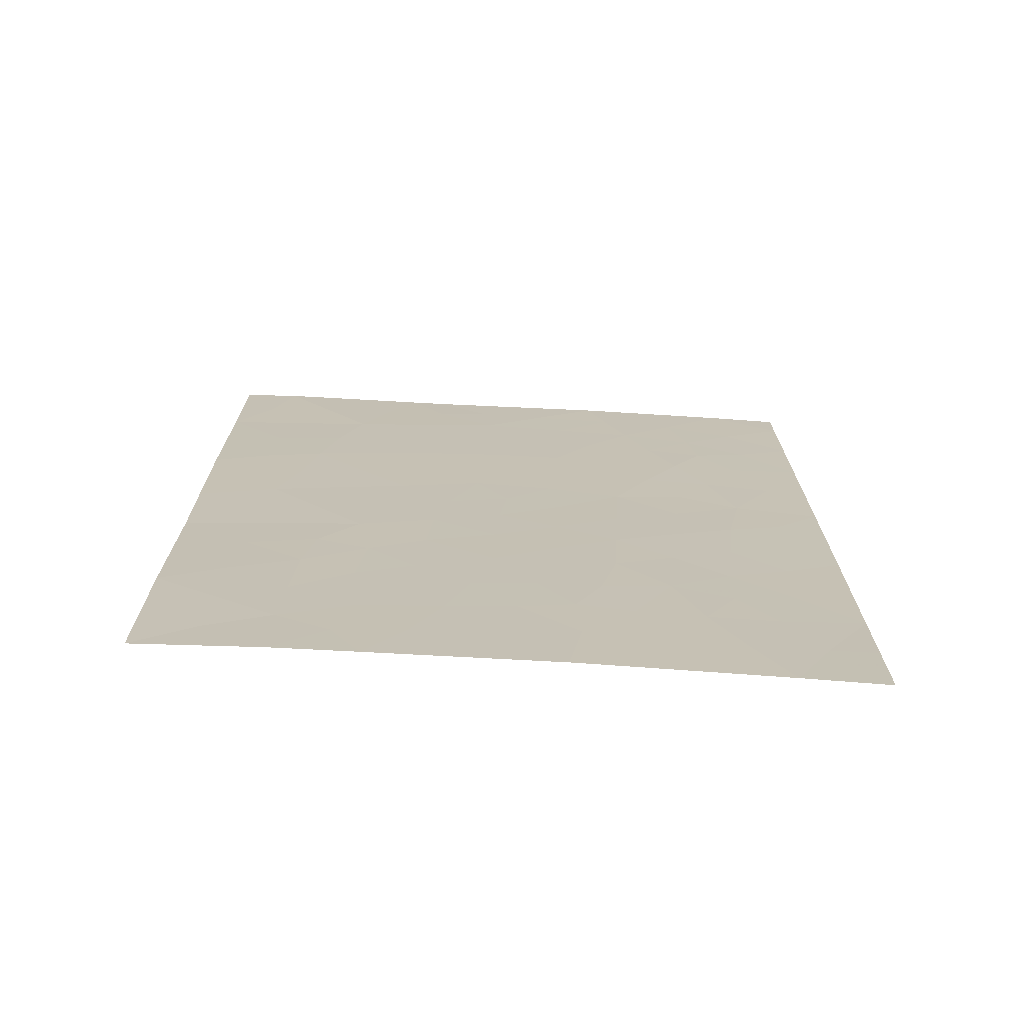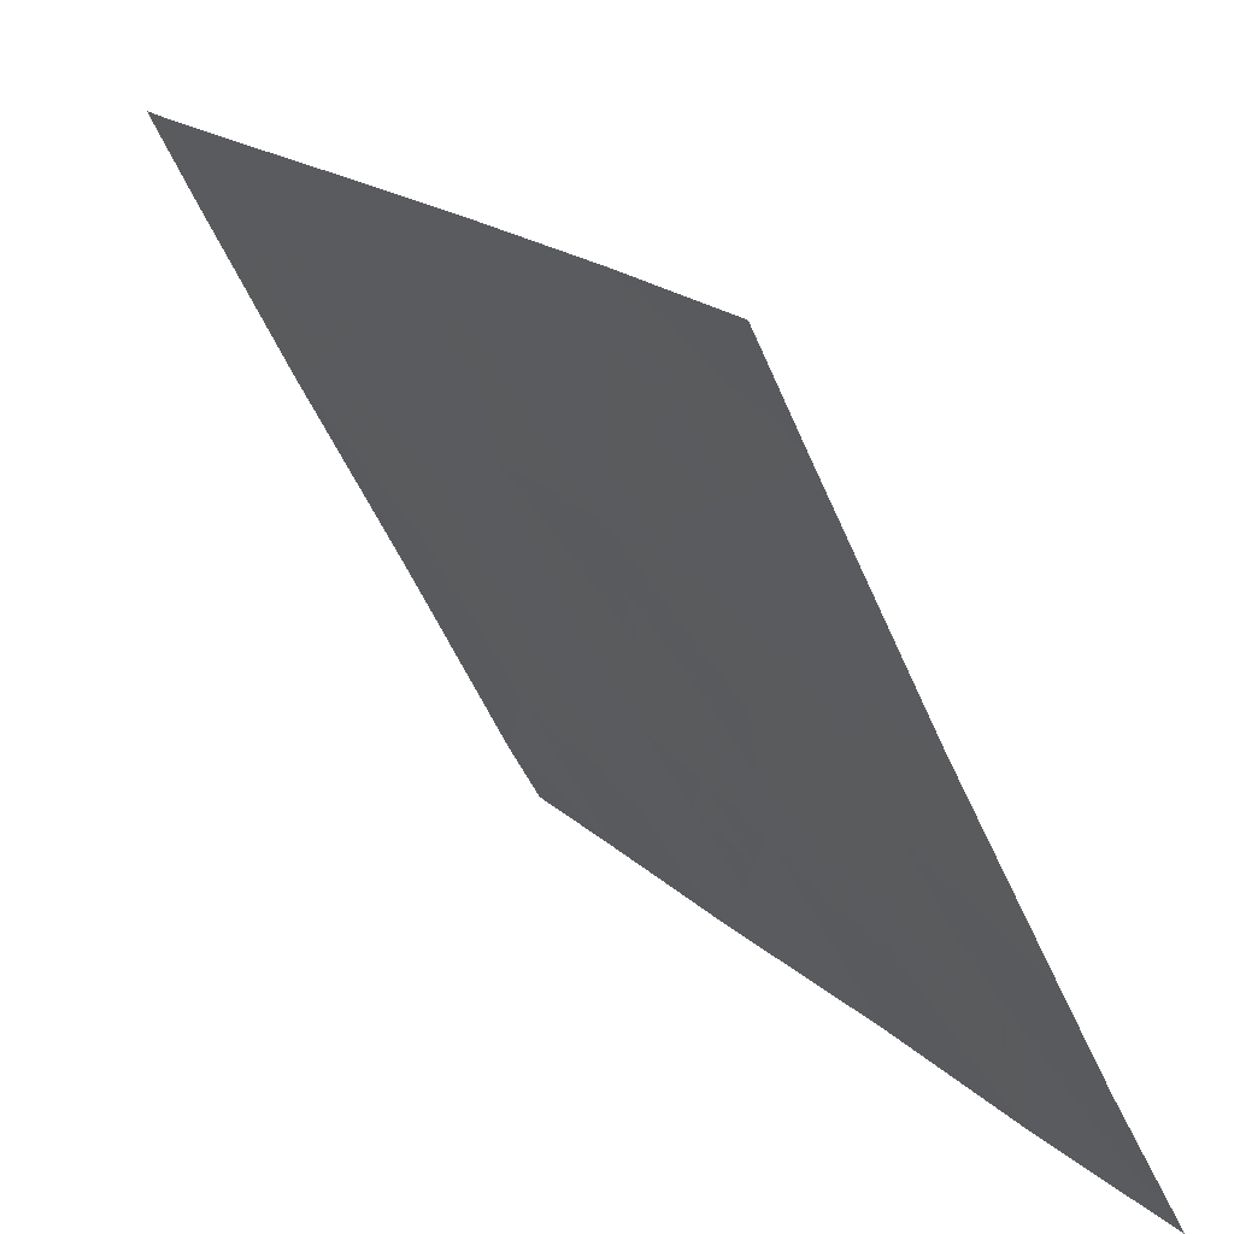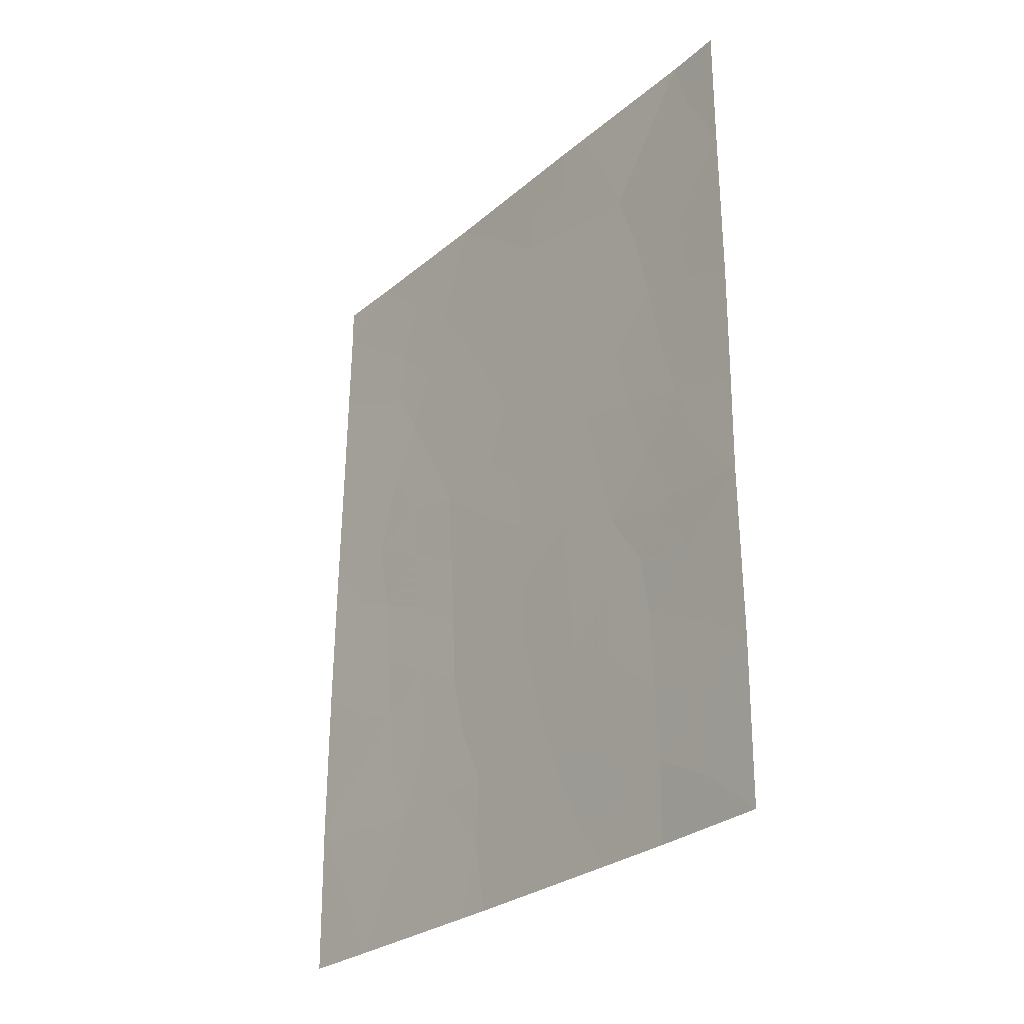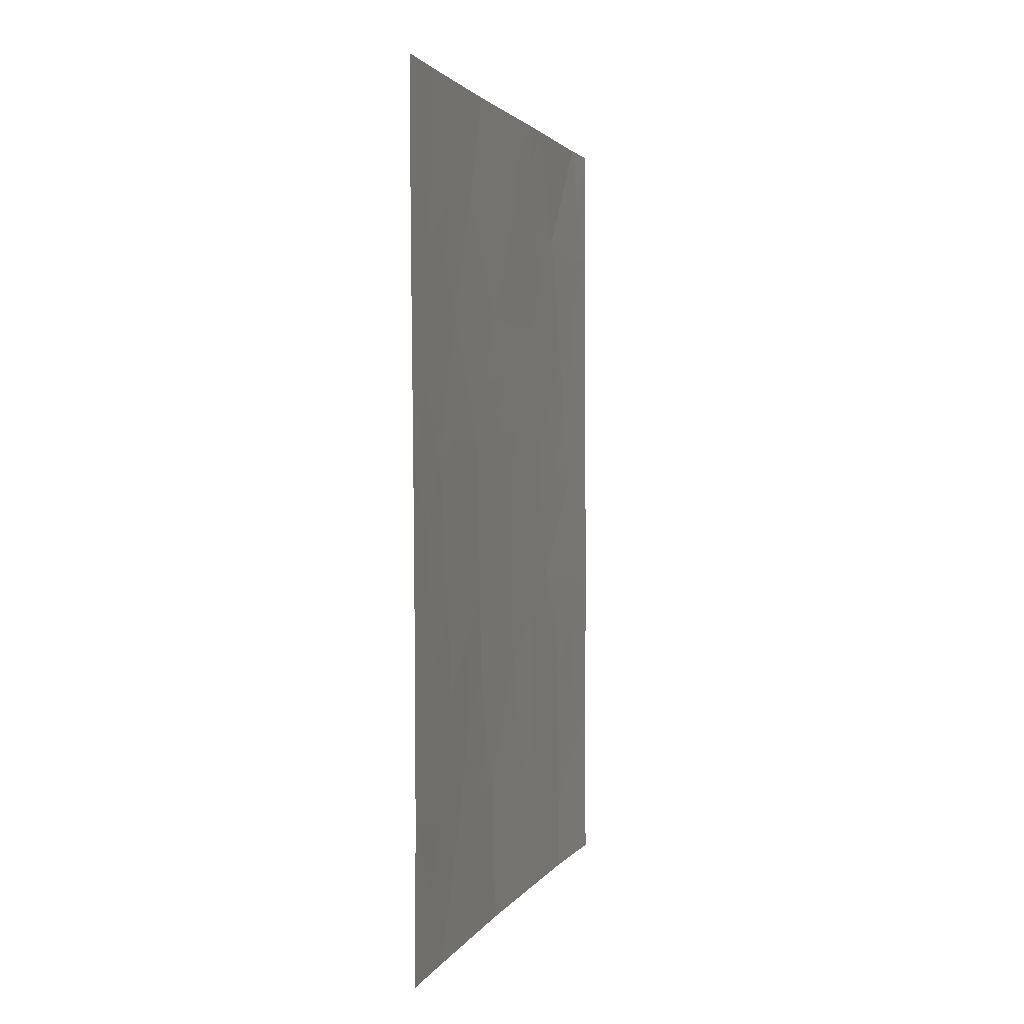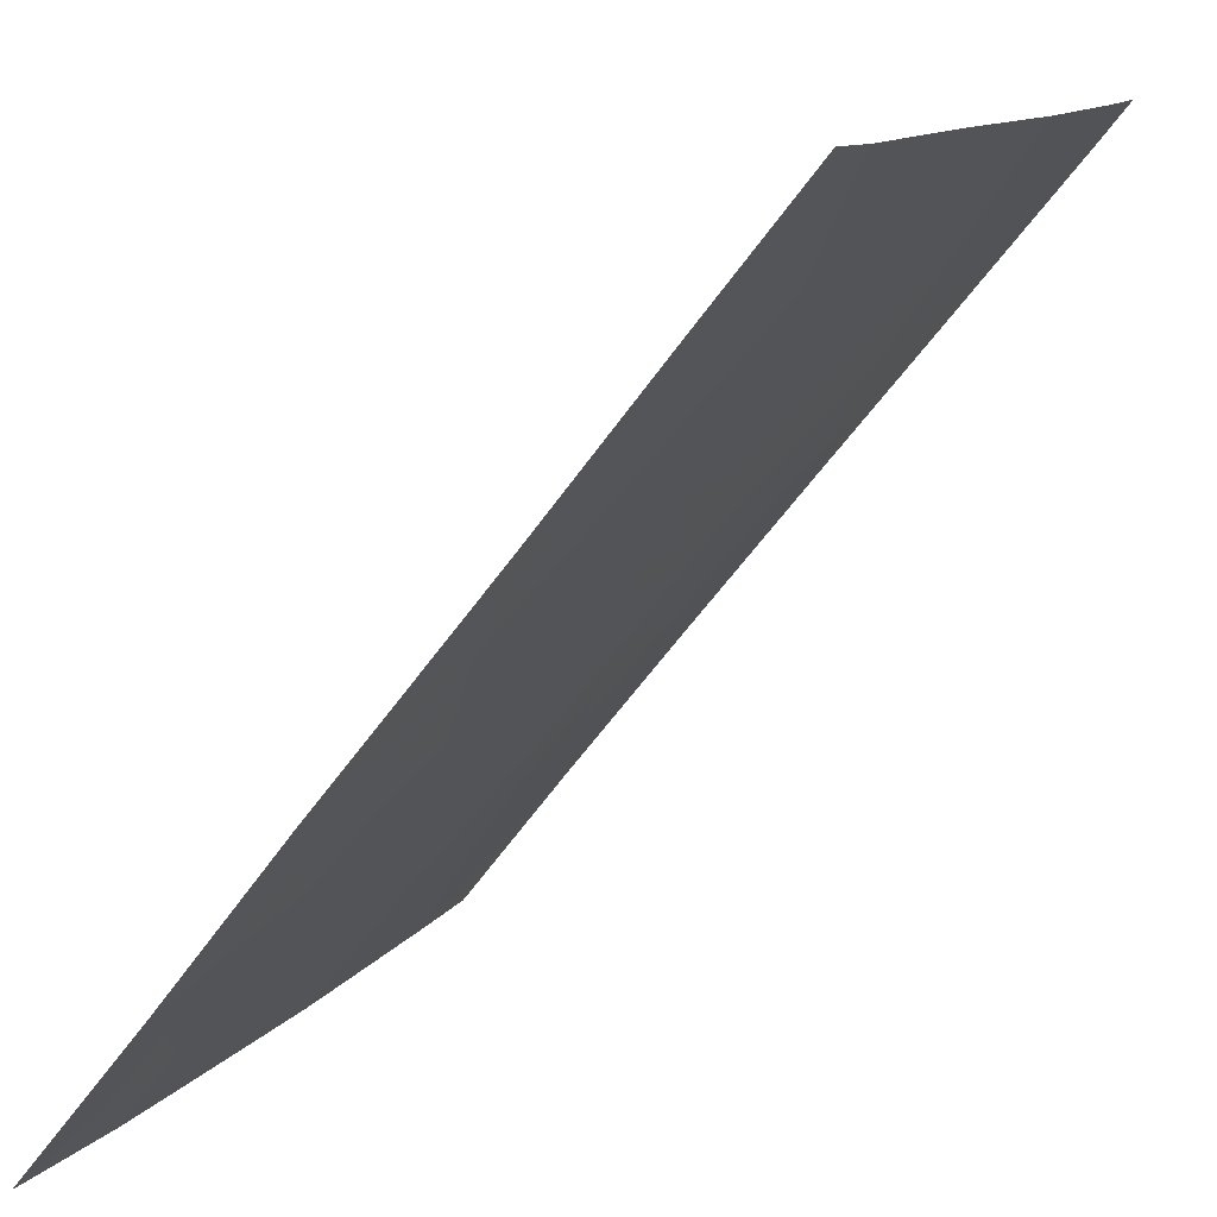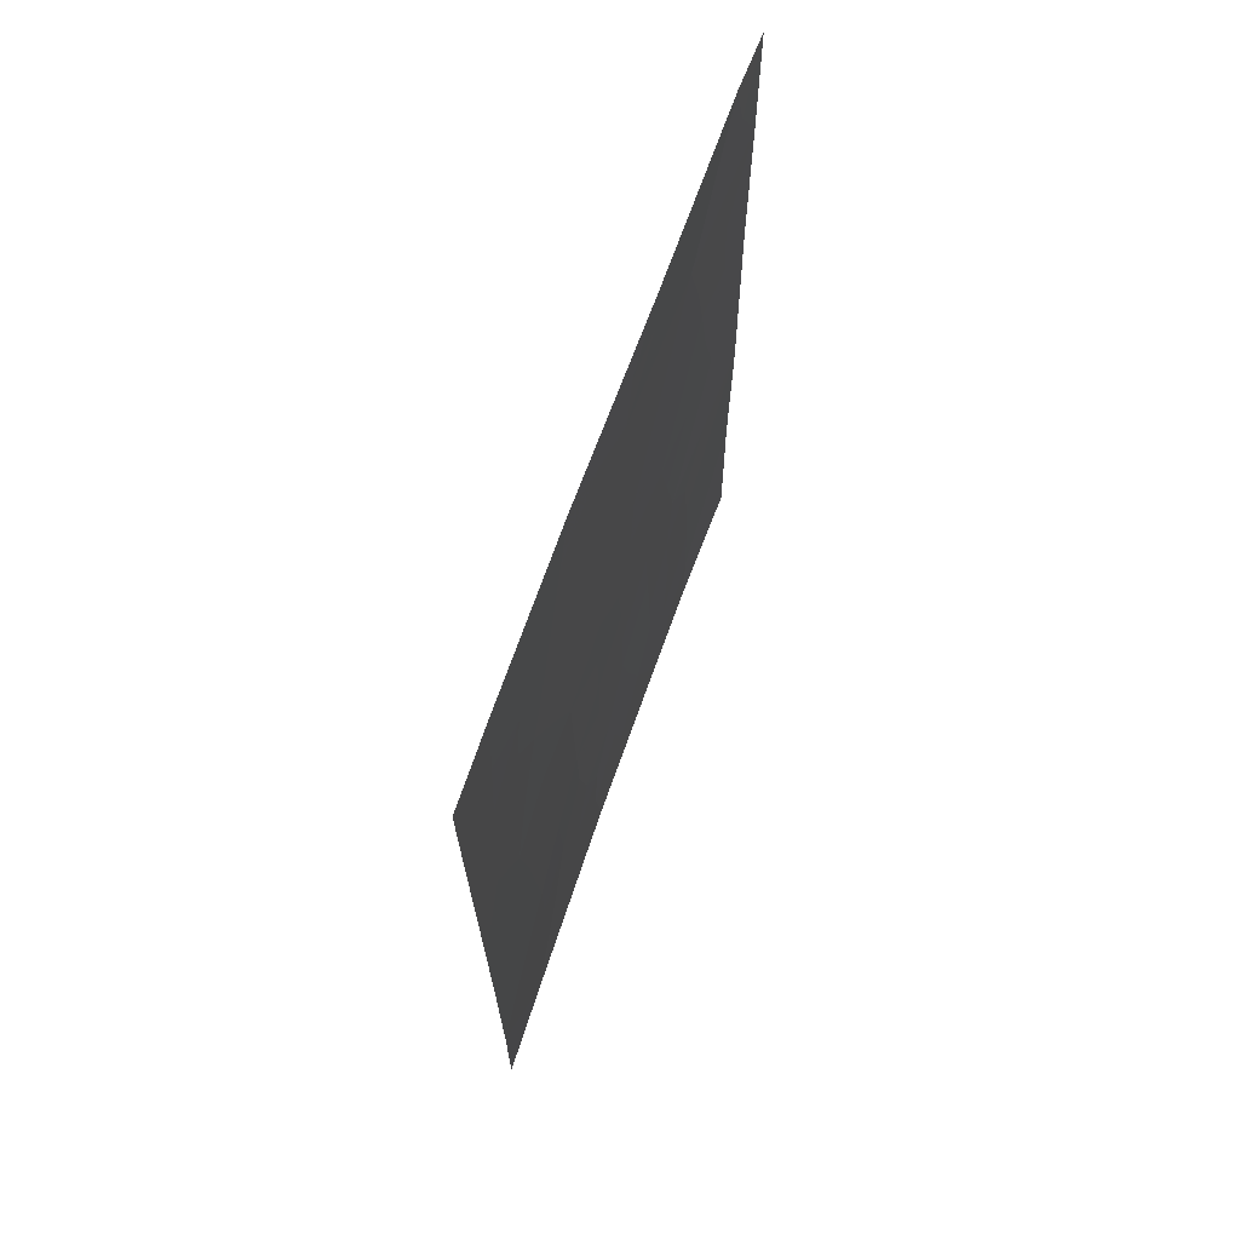
<metadata>
{"format":"obj","ext":"obj","renderer":"f3d","projection":"perspective","resolution":1024,"background":"white","views":[{"elev":-72.1,"azim":-121.3,"up":"+Y"},{"elev":17.4,"azim":-28.4,"up":"+Z"},{"elev":-27.9,"azim":113.4,"up":"+Y"},{"elev":1.9,"azim":-12.3,"up":"+Y"},{"elev":-61.2,"azim":144.6,"up":"+Z"},{"elev":68.2,"azim":-8.7,"up":"+Y"}]}
</metadata>
<code>
v 91.64 50 61.31
v 94.58 42.7 55.96
v 94.57 44.07 55.95
v 94.03 44.43 56.91
v 91.61 41.75 61.4
v 90.78 43.65 63.02
v 90.91 41.58 62.8
v 91.94 46.86 60.76
v 93.35 42.92 58.14
v 94.57 48.17 55.95
v 92.87 46.74 59.01
v 91.03 46.78 62.48
v 90.13 46.92 64.26
v 90.15 44.64 64.29
v 93.73 38 57.46
v 93.19 38 58.46
v 91.76 38 61.15
v 92.42 41.7 59.88
v 91.53 44.93 61.56
v 93.77 46.4 57.34
v 94.58 38 55.96
v 94.56 40.29 55.95
v 92.92 50 58.98
v 93.13 50 58.57
v 94.56 50 55.94
v 94.16 50 56.64
v 91.98 38 60.72
v 90.69 38 63.24
v 92.56 45.23 59.62
v 90.16 42.44 64.31
v 91.9 40.03 60.85
v 93.09 44.89 58.62
v 93.5 48.31 57.84
v 94.56 45.84 55.94
v 90.11 49.4 64.24
v 90.11 50 64.24
v 90.15 38 64.3
v 90.16 40.14 64.32
v 91.12 39.89 62.39
v 93.75 39.12 57.44
v 92.48 48.65 59.75
v 91.37 48.47 61.83
v 92.39 43.68 59.94
v 90.59 50 63.32
v 91.59 42.79 61.44
v 92.73 39.72 59.32
v 93.69 41.26 57.54
v 93.26 41.87 58.32
v 94.57 43.39 55.96
v 94.24 43.53 56.56
v 93.94 42.83 57.1
v 93.72 43.72 57.48
v 94.57 41.5 55.96
v 94.13 40.82 56.73
v 94.09 41.91 56.81
v 91.18 43.24 62.23
v 91.23 42.19 62.15
v 90.84 42.63 62.92
v 92.6 46.09 59.53
v 92.99 45.83 58.81
v 92.19 46.02 60.3
v 92.41 46.85 59.87
v 93.39 38.7 58.09
v 91.97 41.47 60.72
v 92.14 40.75 60.41
v 91.73 40.78 61.18
v 92.9 49.3 58.99
v 92.55 49.45 59.63
v 94.56 49.09 55.95
v 94.29 49.1 56.42
v 91.88 39.06 60.89
v 90.45 39.03 63.72
v 90.68 39.95 63.27
v 90.92 38.96 62.79
v 94.29 45.15 56.43
v 93.88 45.41 57.17
v 94.2 46.17 56.59
v 90.53 48.8 63.42
v 91 49.17 62.52
v 91.09 45.13 62.41
v 91.14 44.26 62.33
v 90.68 44.75 63.21
v 90.84 45.88 62.87
v 91.28 45.92 62.02
v 91.41 38.95 61.83
v 91.54 39.92 61.55
v 94.57 44.95 55.95
v 93.33 46.57 58.17
v 93.44 45.62 57.97
v 93.22 43.93 58.38
v 93.56 44.66 57.77
v 90.49 47.72 63.53
v 90.12 48.16 64.25
v 90.16 39.07 64.31
v 91.22 38 62.2
v 90.15 43.54 64.3
v 90.45 43.96 63.69
v 90.48 43.04 63.65
v 90.14 45.78 64.28
v 90.41 45.78 63.74
v 94.56 47.01 55.94
v 94.14 47.23 56.7
v 93.01 48.45 58.76
v 93.18 47.52 58.43
v 92.7 47.67 59.35
v 93.66 47.37 57.55
v 92.28 50 60.14
v 92.07 49.33 60.52
v 90.55 40.94 63.53
v 90.92 40.68 62.79
v 91.48 46.82 61.63
v 91.73 45.95 61.17
v 92.03 45.14 60.62
v 92.58 38 59.59
v 92.39 38.9 59.95
v 92.93 38.82 58.95
v 90.61 46.78 63.32
v 90.83 47.48 62.87
v 94.01 48.22 56.93
v 93.82 49.14 57.25
v 91.97 44.23 60.74
v 91.99 43.26 60.69
v 91.56 43.81 61.5
v 93.64 50 57.61
v 93.33 49.19 58.18
v 90.51 42 63.59
v 91.9 48.55 60.84
v 92.19 47.73 60.29
v 91.68 47.7 61.24
v 92.75 44.23 59.27
v 92.34 44.5 60.03
v 91.52 49.27 61.54
v 91.21 47.62 62.13
v 92.85 43.29 59.09
v 92.89 42.35 59.02
v 91.11 50 62.31
v 90.16 41.29 64.31
v 93.72 40.15 57.49
v 92.56 40.65 59.62
v 92.27 39.84 60.17
v 92.42 42.74 59.88
v 91.99 42.29 60.68
v 94.17 38.66 56.68
v 94.15 38 56.71
v 93.26 39.62 58.34
v 94.16 39.71 56.69
v 94.57 39.15 55.96
v 93.62 42.15 57.67
v 92.96 40.43 58.88
v 91.29 40.99 62.04
v 90.88 48.23 62.76
v 92.94 41.24 58.92
v 93.32 40.84 58.22
f 49 2 50
f 51 52 50
f 53 54 55
f 56 57 58
f 59 60 29
f 61 62 59
f 15 16 63
f 64 65 66
f 41 68 67
f 10 70 69
f 72 73 74
f 75 76 77
f 78 79 151
f 80 81 82
f 80 83 84
f 85 86 71
f 34 87 75
f 88 89 60
f 52 90 91
f 35 36 44
f 92 93 78
f 38 72 94
f 95 74 85
f 96 97 98
f 14 100 82
f 101 77 102
f 103 104 105
f 106 88 104
f 107 68 108
f 109 110 73
f 84 111 112
f 61 113 112
f 114 115 116
f 117 92 118
f 70 119 120
f 121 122 123
f 124 120 125
f 103 67 125
f 126 98 58
f 127 128 129
f 130 131 29
f 108 127 132
f 133 118 151
f 134 130 90
f 105 62 128
f 136 132 79
f 109 137 126
f 150 110 7
f 150 66 86
f 139 140 65
f 115 71 140
f 113 131 121
f 141 142 122
f 5 142 64
f 83 100 117
f 76 91 89
f 129 111 133
f 106 119 102
f 81 123 56
f 63 116 145
f 146 147 143
f 54 146 138
f 148 51 55
f 153 145 149
f 152 149 139
f 3 50 4
f 50 3 49
f 2 51 50
f 51 9 52
f 50 52 4
f 2 53 55
f 53 22 54
f 55 54 47
f 6 56 58
f 56 45 57
f 58 57 7
f 59 11 60
f 29 60 32
f 29 61 59
f 61 8 62
f 59 62 11
f 5 64 66
f 64 18 65
f 66 65 31
f 23 67 68
f 67 23 24
f 26 25 70
f 69 70 25
f 71 27 17
f 28 72 74
f 72 38 73
f 74 73 39
f 34 75 77
f 75 4 76
f 77 76 20
f 78 44 79
f 151 79 42
f 80 19 81
f 82 81 6
f 19 80 84
f 80 82 83
f 84 83 12
f 17 85 71
f 85 39 86
f 71 86 31
f 87 3 75
f 4 75 3
f 11 88 60
f 88 20 89
f 60 89 32
f 4 52 91
f 52 9 90
f 91 90 32
f 78 35 44
f 92 13 93
f 78 93 35
f 72 37 94
f 37 72 28
f 17 95 85
f 95 28 74
f 85 74 39
f 30 96 98
f 96 14 97
f 98 97 6
f 14 99 100
f 99 13 100
f 10 101 102
f 101 34 77
f 102 77 20
f 41 103 105
f 103 33 104
f 105 104 11
f 33 106 104
f 106 20 88
f 104 88 11
f 1 107 108
f 107 23 68
f 108 68 41
f 38 109 73
f 109 7 110
f 73 110 39
f 19 84 112
f 84 12 111
f 112 111 8
f 8 61 112
f 61 29 113
f 112 113 19
f 16 114 116
f 114 27 115
f 116 115 46
f 12 117 118
f 117 13 92
f 26 70 120
f 70 10 119
f 120 119 33
f 19 121 123
f 121 43 122
f 123 122 45
f 24 124 125
f 124 26 120
f 125 120 33
f 33 103 125
f 103 41 67
f 125 67 24
f 7 126 58
f 126 30 98
f 58 98 6
f 42 127 129
f 127 41 128
f 129 128 8
f 32 130 29
f 130 43 131
f 1 108 132
f 108 41 127
f 132 127 42
f 42 133 151
f 133 12 118
f 45 5 57
f 9 134 90
f 134 43 130
f 90 130 32
f 141 134 135
f 134 9 135
f 41 105 128
f 105 11 62
f 128 62 8
f 44 136 79
f 136 1 132
f 79 132 42
f 7 109 126
f 109 38 137
f 126 137 30
f 57 150 7
f 150 39 110
f 39 150 86
f 150 5 66
f 86 66 31
f 153 47 138
f 18 139 65
f 139 46 140
f 65 140 31
f 46 115 140
f 115 27 71
f 140 71 31
f 19 113 121
f 113 29 131
f 121 131 43
f 43 141 122
f 141 18 142
f 122 142 45
f 5 45 142
f 64 142 18
f 12 83 117
f 83 82 100
f 117 100 13
f 20 76 89
f 76 4 91
f 89 91 32
f 42 129 133
f 129 8 111
f 133 111 12
f 15 143 144
f 143 15 40
f 20 106 102
f 106 33 119
f 102 119 10
f 152 18 135
f 141 43 134
f 152 135 48
f 6 81 56
f 81 19 123
f 56 123 45
f 40 63 145
f 63 16 116
f 145 116 46
f 6 97 82
f 97 14 82
f 40 146 143
f 146 22 147
f 144 143 21
f 47 54 138
f 54 22 146
f 138 146 40
f 47 148 55
f 148 9 51
f 55 51 2
f 153 138 145
f 149 145 46
f 148 47 48
f 18 152 139
f 139 149 46
f 135 9 48
f 40 15 63
f 143 147 21
f 5 150 57
f 18 141 135
f 138 40 145
f 151 92 78
f 151 118 92
f 152 153 149
f 152 48 153
f 48 9 148
f 47 153 48

</code>
